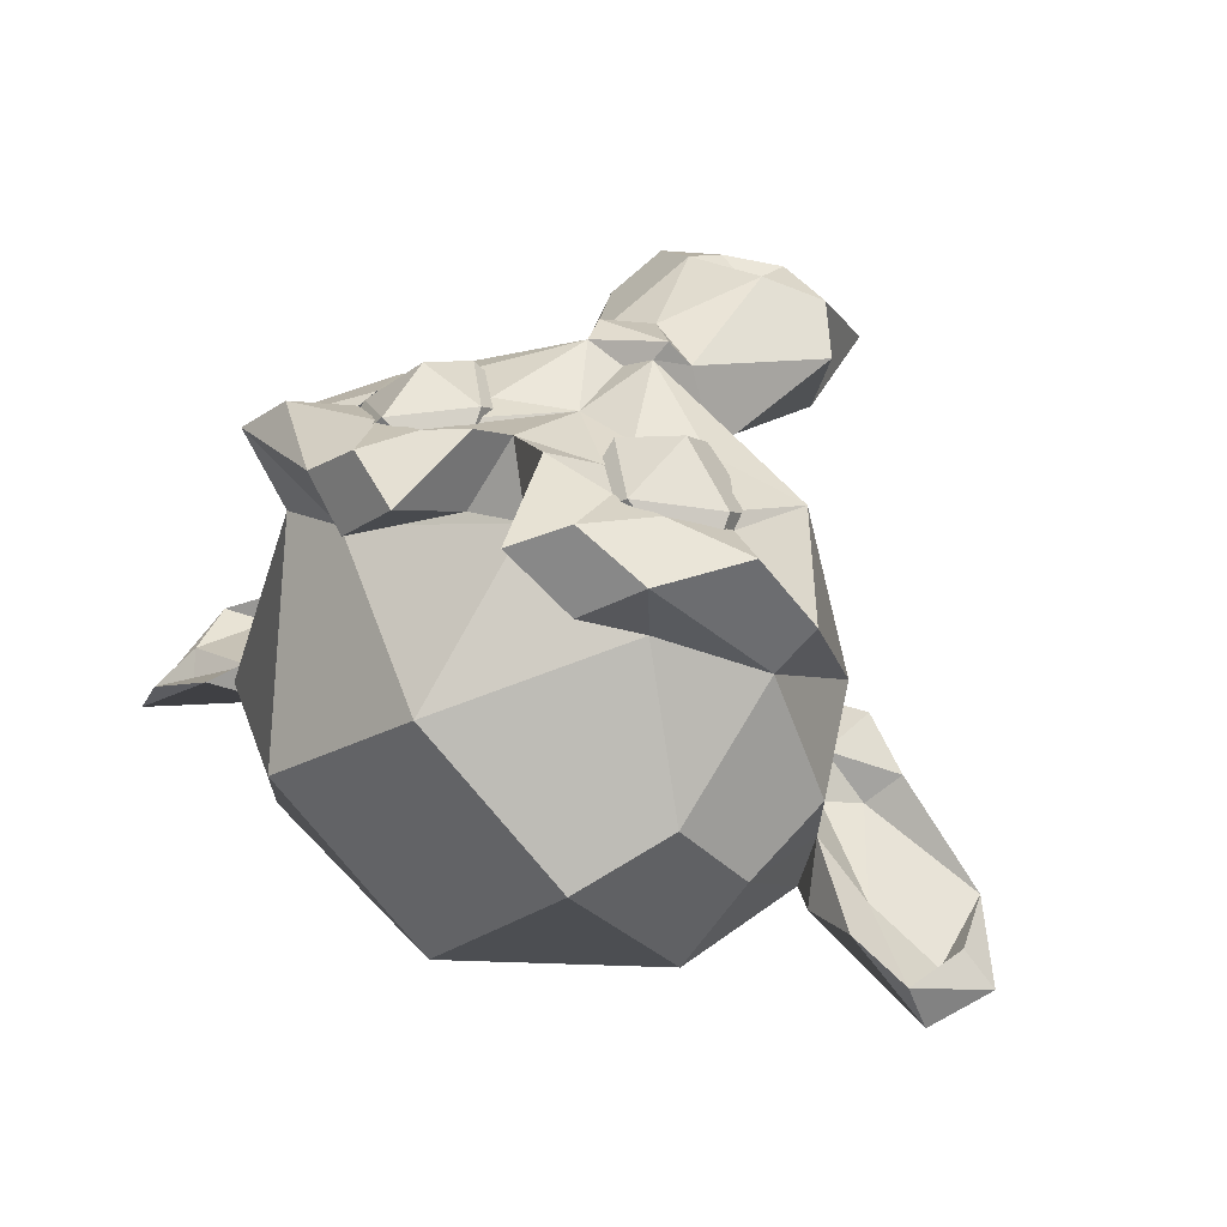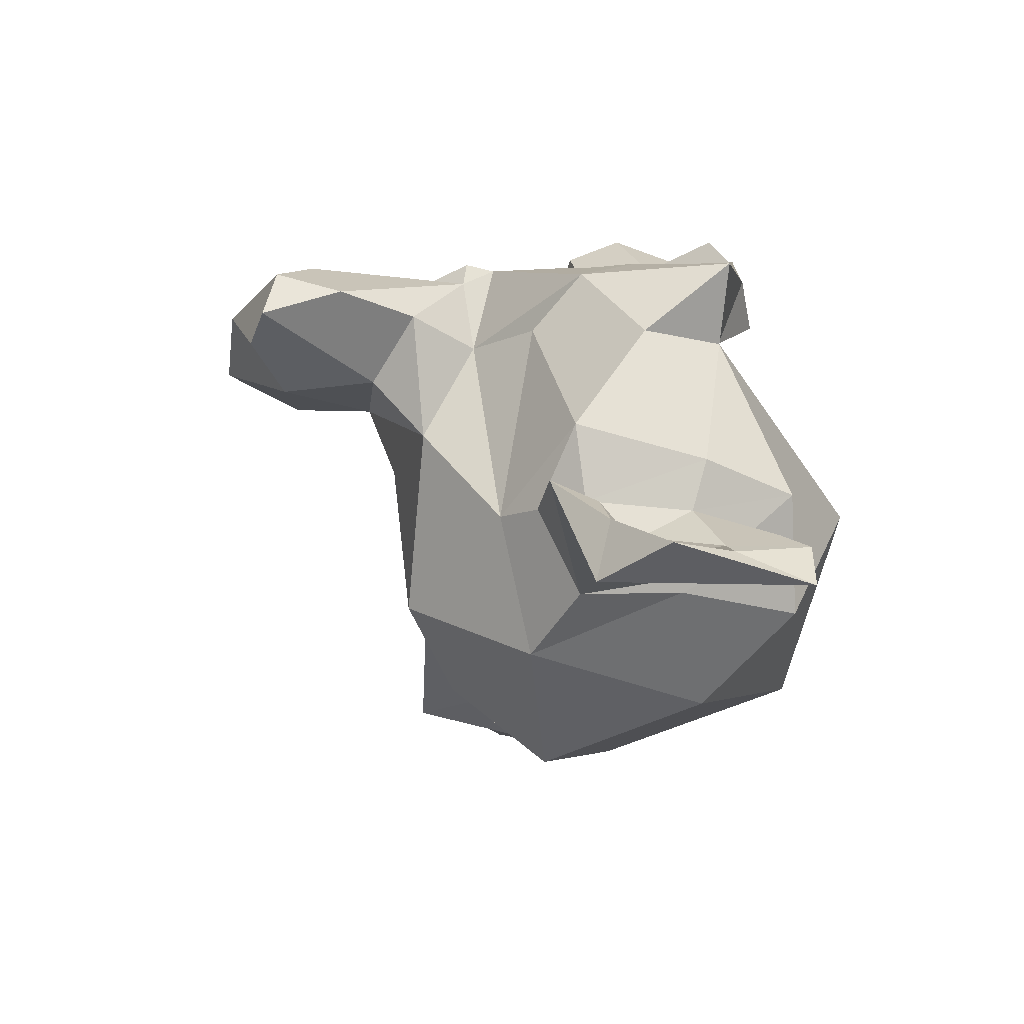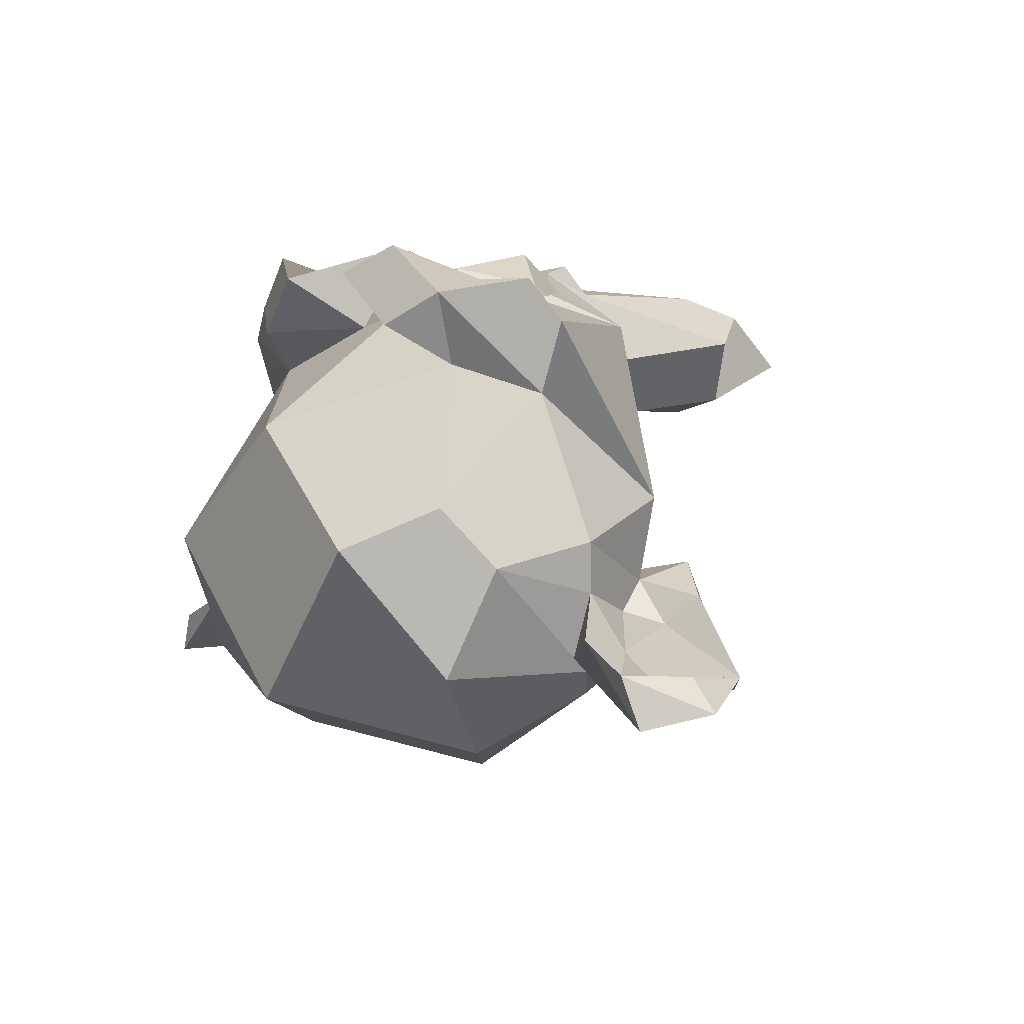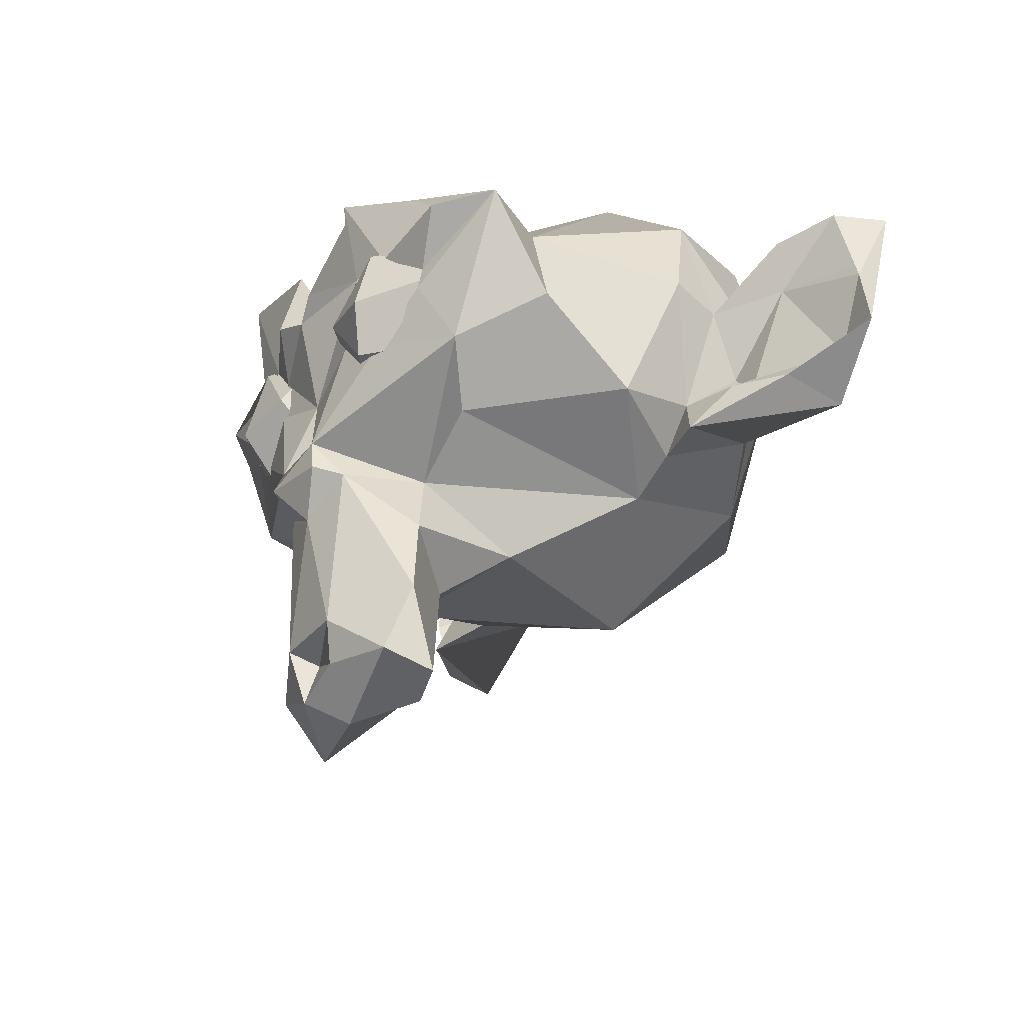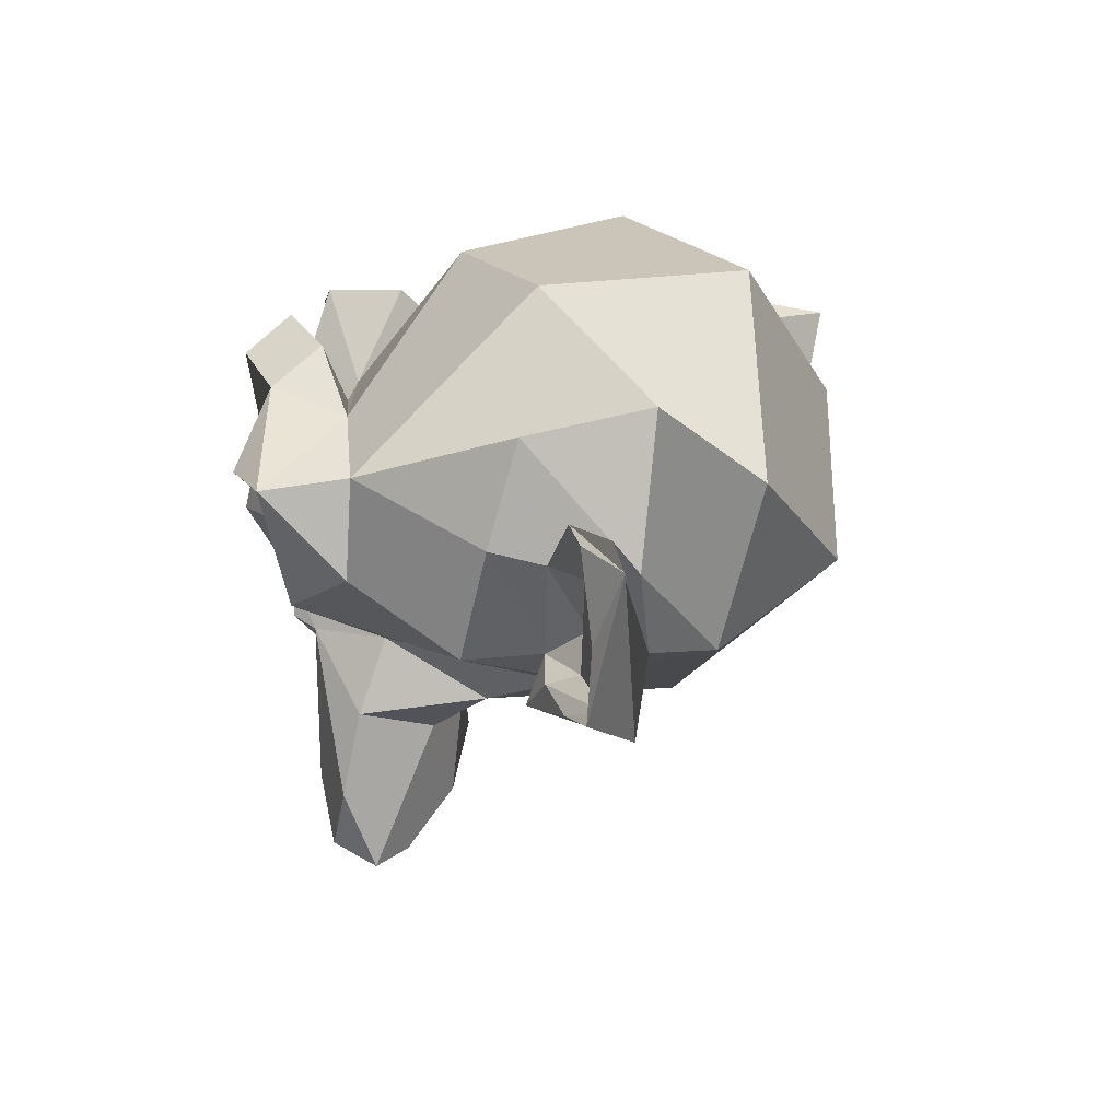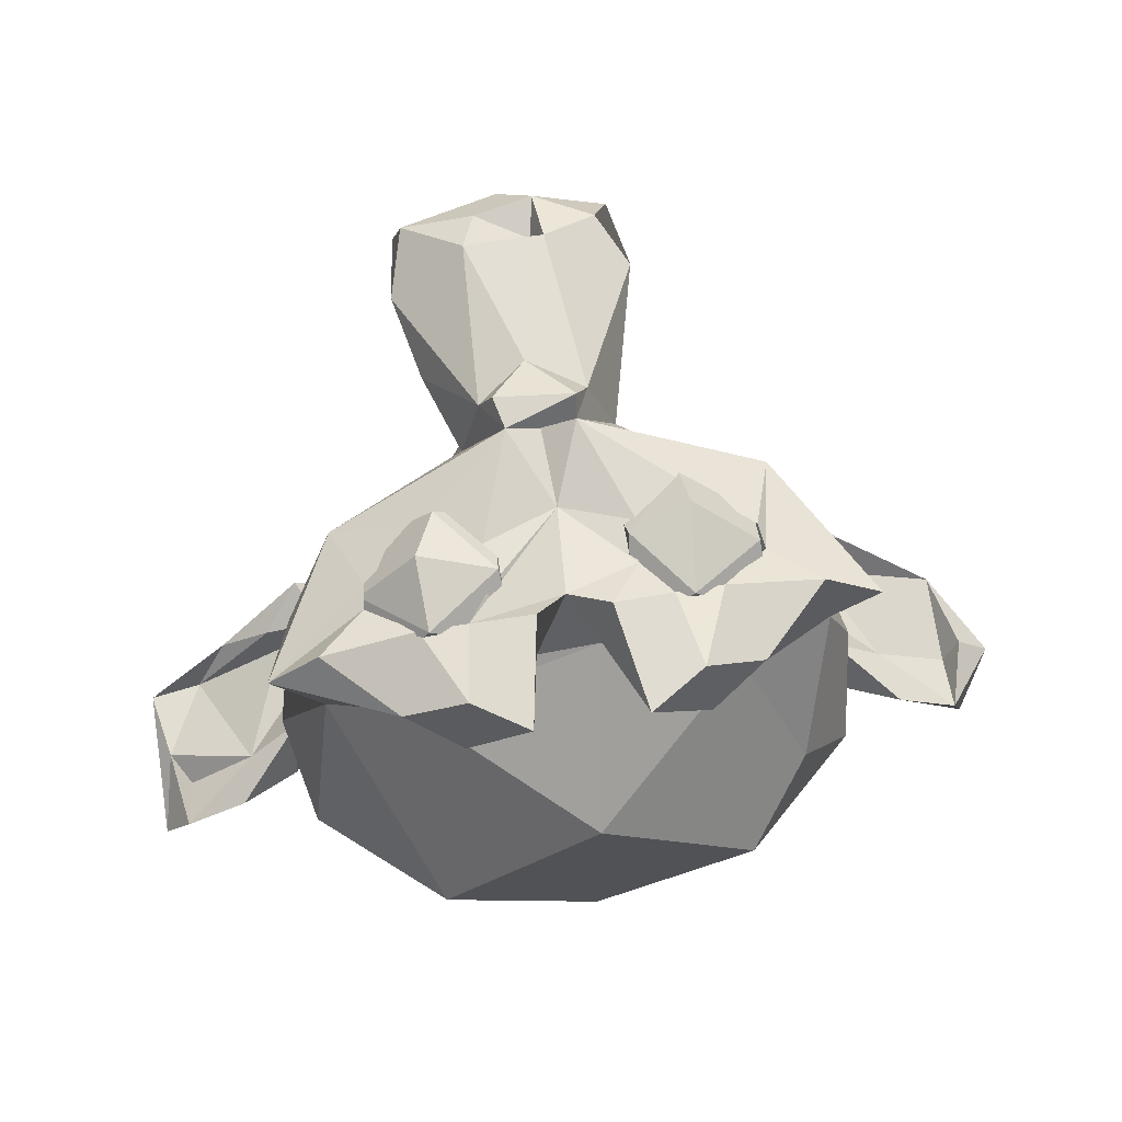
<metadata>
{"format":"obj","ext":"obj","renderer":"f3d","projection":"perspective","resolution":1024,"background":"white","views":[{"elev":38.1,"azim":-150.3,"up":"+Z"},{"elev":-15.8,"azim":74.3,"up":"+Z"},{"elev":2.2,"azim":-127.8,"up":"+Z"},{"elev":-33.8,"azim":58.9,"up":"+Y"},{"elev":20.3,"azim":105.7,"up":"+Y"},{"elev":68.8,"azim":170.7,"up":"+Z"}]}
</metadata>
<code>
o Suzanne
v 0.5469 0.05469 0.5781
v -0.5469 0.05469 0.5781
v 0.3301 0.06652 0.7697
v -0.3516 0.03125 0.7188
v -0.1813 0.2209 0.7896
v 0.1562 0.05469 0.6484
v -0.1562 0.05469 0.6484
v 0.1804 0.267 0.7906
v -0.329 0.4152 0.7758
v 0.1562 0.4375 0.6484
v -0.1562 0.4375 0.6484
v 0.3877 0.4101 0.7726
v -0.5362 0.2718 0.7205
v 0.5469 0.4375 0.5781
v -0.5469 0.4375 0.5781
v 0.5625 0.2422 0.6719
v 0.3938 0.2069 0.8221
v -0.3589 0.1722 0.8276
v 0.01576 0.379 0.8237
v 0.01276 -0.3468 0.758
v 0 0.8984 -0.5469
v 0 0.07031 -0.8281
v 0 -0.3828 -0.3516
v -0.09726 -0.1302 0.7981
v 0.3516 -0.6953 0.5703
v -0.3516 -0.6953 0.5703
v 0 -0.9844 0.5781
v -0.8594 0.4297 0.5938
v 0.4922 0.6016 0.6875
v -0.4922 0.6016 0.6875
v 0.1562 0.7188 0.7578
v -0.1562 0.7188 0.7578
v -0.1964 0.2976 0.759
v 0.6209 0.01199 0.6006
v 0.5533 0.2819 0.6791
v 0.4155 0.3905 0.7423
v 0.2791 0.3983 0.763
v -0.1045 -0.7414 0.7356
v 0.08269 -0.8584 0.6921
v -0 -0.1435 0.7412
v -0.6173 -0.003107 0.5976
v 0.8393 0.4198 0.5959
v 0.6875 0.4141 0.7266
v -0.6875 0.4141 0.7266
v 0.3125 0.6406 0.8359
v -0.3125 0.6406 0.8359
v 0.1016 0.4297 0.8438
v -0.1016 0.4297 0.8438
v -0.1487 -0.2493 0.7302
v 0.2944 -0.8889 0.6289
v -0.2656 -0.8203 0.6641
v -0.09377 -0.9021 0.6823
v -0.006936 0.09555 0.7393
v 0.2089 0.1751 0.7564
v 0.09943 -0.1311 0.7991
v -0.1087 -0.1936 0.8229
v 0.1206 -0.2284 0.8027
v 0.2991 -0.4482 0.5309
v 0.1583 -0.2491 0.7185
v 0.128 -0.7463 0.7297
v -0.0715 -0.7799 0.6505
v -0.4159 0.3905 0.7391
v -0.5535 0.2824 0.6774
v -0.5424 0.2129 0.6913
v 0.3757 0.08777 0.7292
v -0.212 0.1764 0.7596
v -0.278 0.3984 0.7611
v 0.2037 0.2998 0.767
v -0.3758 0.08747 0.7288
v 0.5434 0.2134 0.6884
v 0.1094 0.4609 0.6094
v -0.06889 0.4666 0.6421
v 0.3359 0.6875 0.5938
v -0.3359 0.6875 0.5938
v -0.4525 0.5243 0.4765
v 0.7734 0.1641 0.375
v 0.4375 -0.09375 0.4688
v -0.4375 -0.09375 0.4688
v 0 0.8984 0.2891
v 0 -0.8047 0.3438
v -0.1226 -0.4985 0.3434
v 0.8594 0.3203 -0.04688
v -0.8594 0.3203 -0.04688
v 0.7734 0.2656 -0.4375
v -0.7734 0.2656 -0.4375
v 0.4609 0.4375 -0.7031
v -0.4609 0.4375 -0.7031
v 0.7344 -0.04688 0.07031
v -0.7584 -0.01689 0.0728
v 0.5938 -0.125 -0.1641
v -0.5195 -0.1584 -0.1638
v 0.6406 -0.007812 -0.4297
v -0.6406 -0.007812 -0.4297
v -0.2303 -0.2311 0.4964
v 0.3211 -0.9355 0.4841
v -0.2891 -0.7109 0.3828
v 0.125 -0.5391 0.3594
v 0.1641 -0.9453 0.4375
v -0.3228 -0.9441 0.4975
v 0.2183 -0.2286 0.4727
v 0.2109 -0.3906 0.1641
v -0.2109 -0.3906 0.1641
v 0.3823 -0.08591 -0.5633
v -0.3438 -0.1484 -0.5391
v 0.4531 0.9297 -0.07031
v -0.4531 0.9297 -0.07031
v 0.4604 0.5247 0.4781
v -0.7391 0.4061 0.3864
v 0.7034 0.4321 0.3818
v -0.6406 0.7031 0.05469
v 0.7969 0.6172 -0.1172
v -0.7969 0.6172 -0.1172
v 0.6406 0.6797 -0.4453
v -0.6406 0.6797 -0.4453
v -0.4844 0.02344 -0.5469
v -0.8356 0.2996 -0.1982
v 0.4486 -0.2013 -0.1532
v 0.7734 -0.1406 -0.125
v -0.7734 -0.1406 -0.125
v 1.281 0.05469 -0.4297
v -1.204 0.4986 -0.3945
v 1.023 0.4766 -0.3125
v -1.023 0.4766 -0.3125
v 1.206 0.4922 -0.3928
v 1.245 0.2492 -0.4329
v -1.266 0.2891 -0.4062
v 1.031 -0.03906 -0.3047
v -0.9216 -0.05185 -0.2185
v 0.8828 -0.02344 -0.2109
v -1.215 0.05774 -0.4304
v -1.218 0.3172 -0.48
v 0.9896 0.3221 -0.3457
v 0.8597 0.004039 -0.301
v 0.7124 -0.0107 -0.1616
v -0.7146 0.003754 -0.1788
v -0.7532 0.1034 -0.2672
v 0.8267 0.2845 -0.1998
v 0.783 0.09706 -0.3027
v -0.9953 0.3031 -0.3584
v 1.192 0.3381 -0.4734
v 1.132 0.03122 -0.4394
v -0.843 0.01438 -0.3043
v -1.25 0.4688 -0.5469
v 1.292 0.466 -0.525
v -1.367 0.2969 -0.5
v 1.039 -0.08594 -0.4922
v -1.039 -0.08594 -0.4922
v 0.8594 0.3828 -0.3828
v -0.8594 0.3828 -0.3828
f 2 7 4
f 3 17 8
f 8 10 6
f 1 14 16
f 7 11 5
f 8 17 12
f 12 14 10
f 59 20 60
f 13 18 9
f 11 15 9
f 59 57 20
f 9 18 5
f 56 20 57
f 55 100 34
f 52 38 51
f 41 24 69
f 41 64 63
f 34 42 70
f 46 62 67
f 52 99 27
f 95 25 50
f 41 78 24
f 41 89 78
f 109 42 76
f 43 42 29
f 28 108 89
f 29 107 73
f 75 30 74
f 74 32 72
f 47 19 37
f 48 67 33
f 44 63 62
f 55 65 54
f 24 66 69
f 31 73 71
f 68 53 54
f 66 53 33
f 60 39 50
f 38 60 20
f 57 59 55
f 70 42 35
f 100 55 59
f 58 100 59
f 57 55 56
f 40 55 53
f 24 40 53
f 38 61 60
f 107 71 73
f 52 39 61
f 39 60 61
f 53 19 33
f 19 48 33
f 65 34 70
f 53 66 24
f 37 19 53
f 54 53 55
f 135 89 83
f 75 108 30
f 107 29 42
f 83 89 108
f 88 134 82
f 97 101 58
f 103 22 86
f 77 117 88
f 116 112 85
f 132 140 124
f 137 84 111
f 90 92 118
f 112 116 83
f 109 82 111
f 82 137 111
f 75 72 79
f 75 74 72
f 71 107 72
f 72 107 79
f 91 78 89
f 100 58 101
f 114 85 112
f 84 92 103
f 84 113 111
f 117 90 88
f 77 100 117
f 94 78 91
f 100 101 117
f 91 102 94
f 24 78 94
f 115 104 91
f 115 93 85
f 84 137 148
f 91 93 115
f 144 125 120
f 145 126 121
f 143 145 121
f 146 127 118
f 119 91 135
f 131 121 126
f 90 118 134
f 128 142 130
f 131 139 121
f 90 134 88
f 132 137 138
f 144 120 146
f 142 135 136
f 136 83 116
f 139 142 136
f 137 134 138
f 134 137 82
f 122 124 144
f 133 129 141
f 138 134 133
f 124 140 125
f 132 141 125
f 140 132 125
f 138 133 132
f 143 121 123
f 120 141 127
f 84 148 92
f 93 91 119
f 116 85 149
f 118 129 134
f 149 85 93
f 17 16 12
f 13 15 2
f 3 6 1
f 2 4 18 13
f 39 52 27 50
f 4 5 18
f 3 8 6
f 8 12 10
f 12 16 14
f 49 20 56
f 13 9 15
f 9 5 11
f 5 4 7
f 98 95 50 27
f 26 96 99 51
f 81 94 102
f 80 97 95 98
f 34 77 88 76
f 58 59 25
f 26 49 94
f 34 100 77
f 108 28 44 30
f 42 34 76
f 41 28 89
f 73 31 45 29
f 74 30 46 32
f 71 19 47 31
f 72 32 48 19
f 24 56 55 40
f 49 38 20
f 45 37 36
f 43 36 35
f 41 69 64
f 55 34 65
f 68 37 53
f 94 49 24
f 56 24 49
f 67 48 32 46
f 61 38 52
f 72 19 71
f 107 42 109
f 62 46 30 44
f 37 45 31 47
f 63 44 28 41
f 36 43 29 45
f 112 110 106 114
f 42 43 35
f 97 80 81
f 27 99 80 98
f 80 99 96 81
f 38 49 26 51
f 51 99 52
f 26 94 81 96
f 25 95 97 58
f 25 59 60 50
f 113 86 21 105
f 22 103 23 104
f 75 110 108
f 122 137 132 124
f 101 81 102 23
f 91 104 23 102
f 97 81 101
f 75 79 106 110
f 22 87 21 86
f 79 105 21 106
f 115 87 22 104
f 117 101 23 103
f 111 113 105 109
f 87 115 85 114
f 147 149 93 119
f 110 112 83 108
f 76 88 82 109
f 123 121 139 116
f 86 113 84 103
f 114 106 21 87
f 1 16 17 3
f 107 109 105 79
f 92 90 117 103
f 128 130 147 119
f 137 122 148
f 149 123 116
f 144 124 125
f 145 130 126
f 146 120 127
f 130 145 143 147
f 130 142 139 131
f 134 129 133
f 144 146 148 122
f 126 130 131
f 91 89 135
f 128 135 142
f 136 116 139
f 135 83 136
f 133 141 132
f 119 135 128
f 120 125 141
f 141 129 127
f 143 123 149 147
f 92 148 146 118
f 118 127 129

</code>
